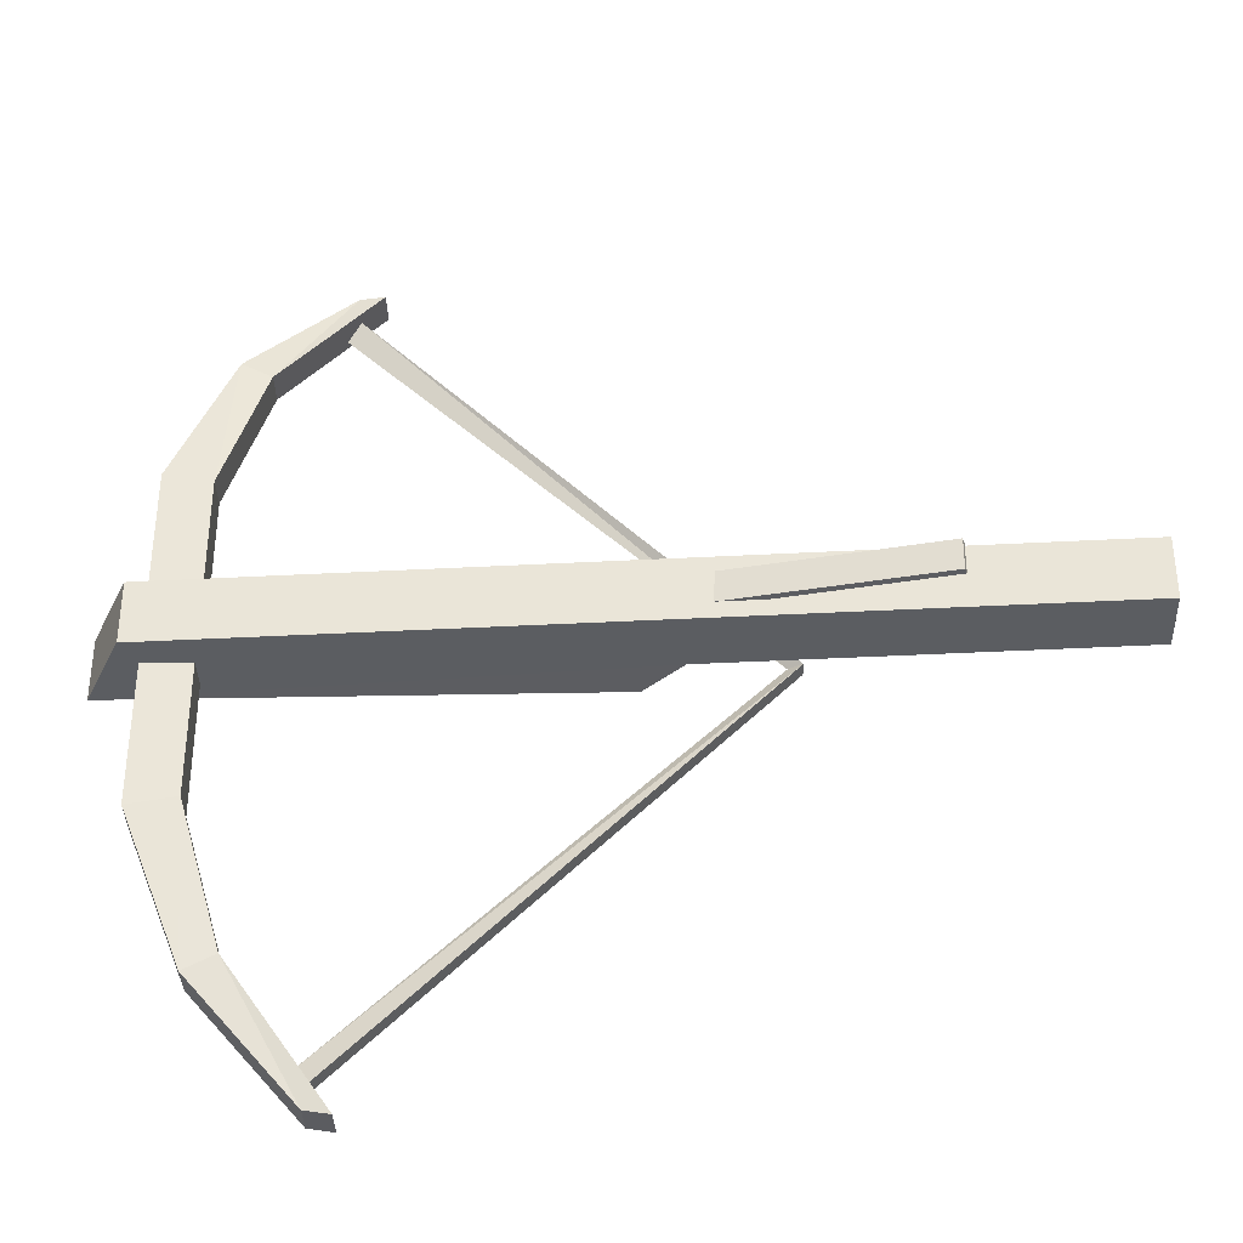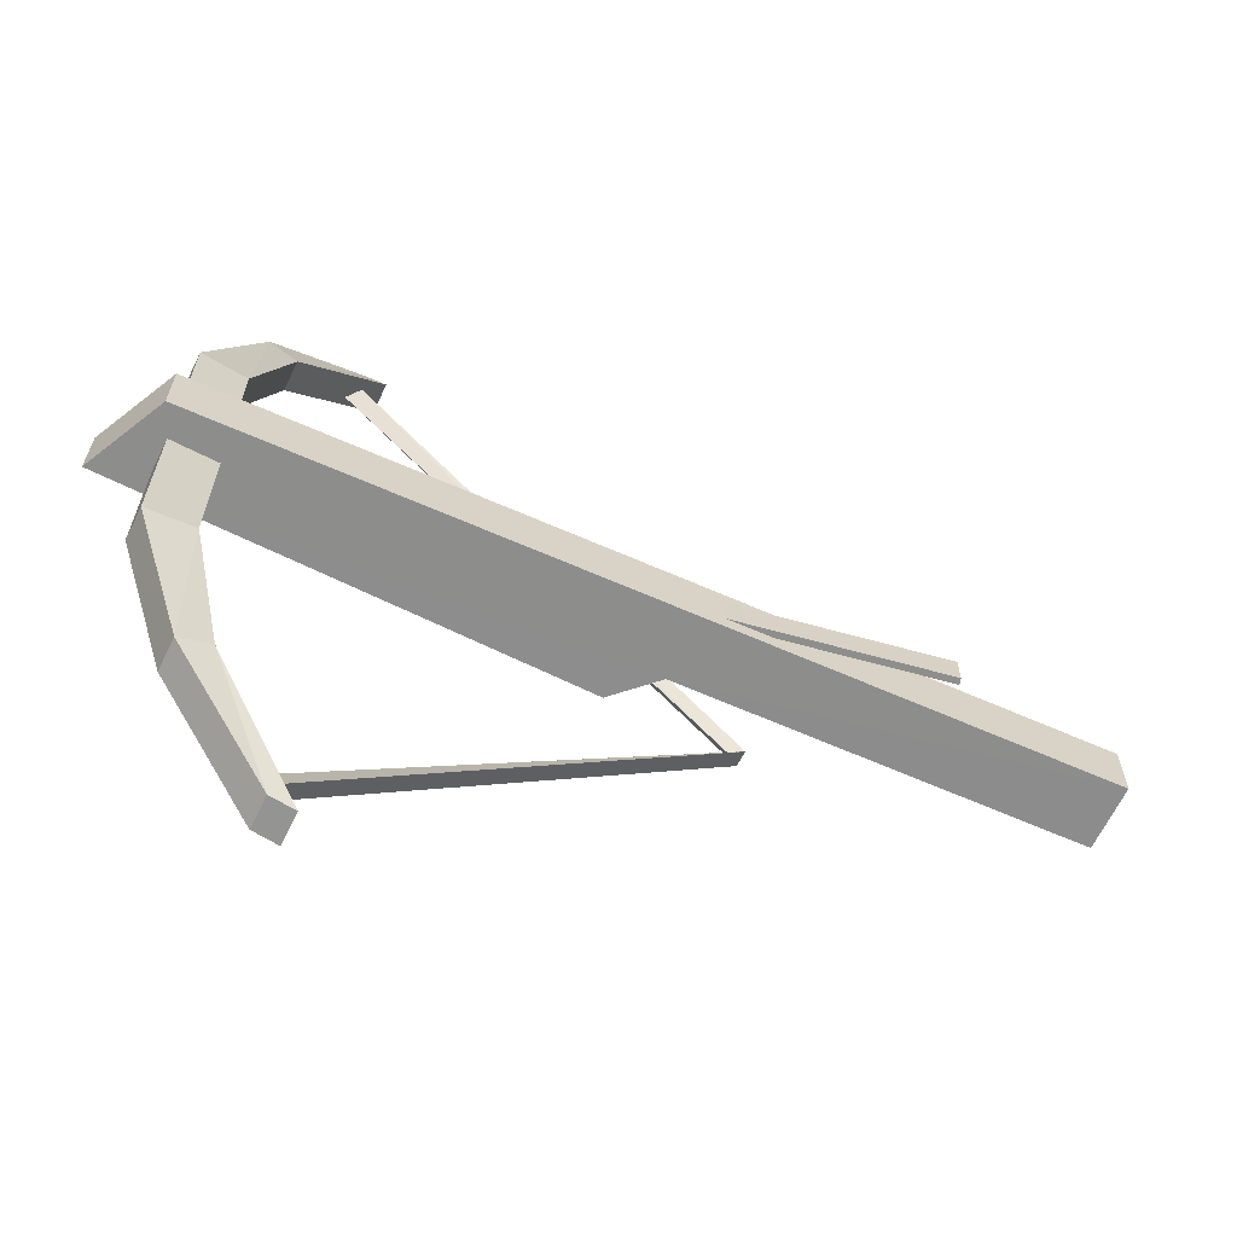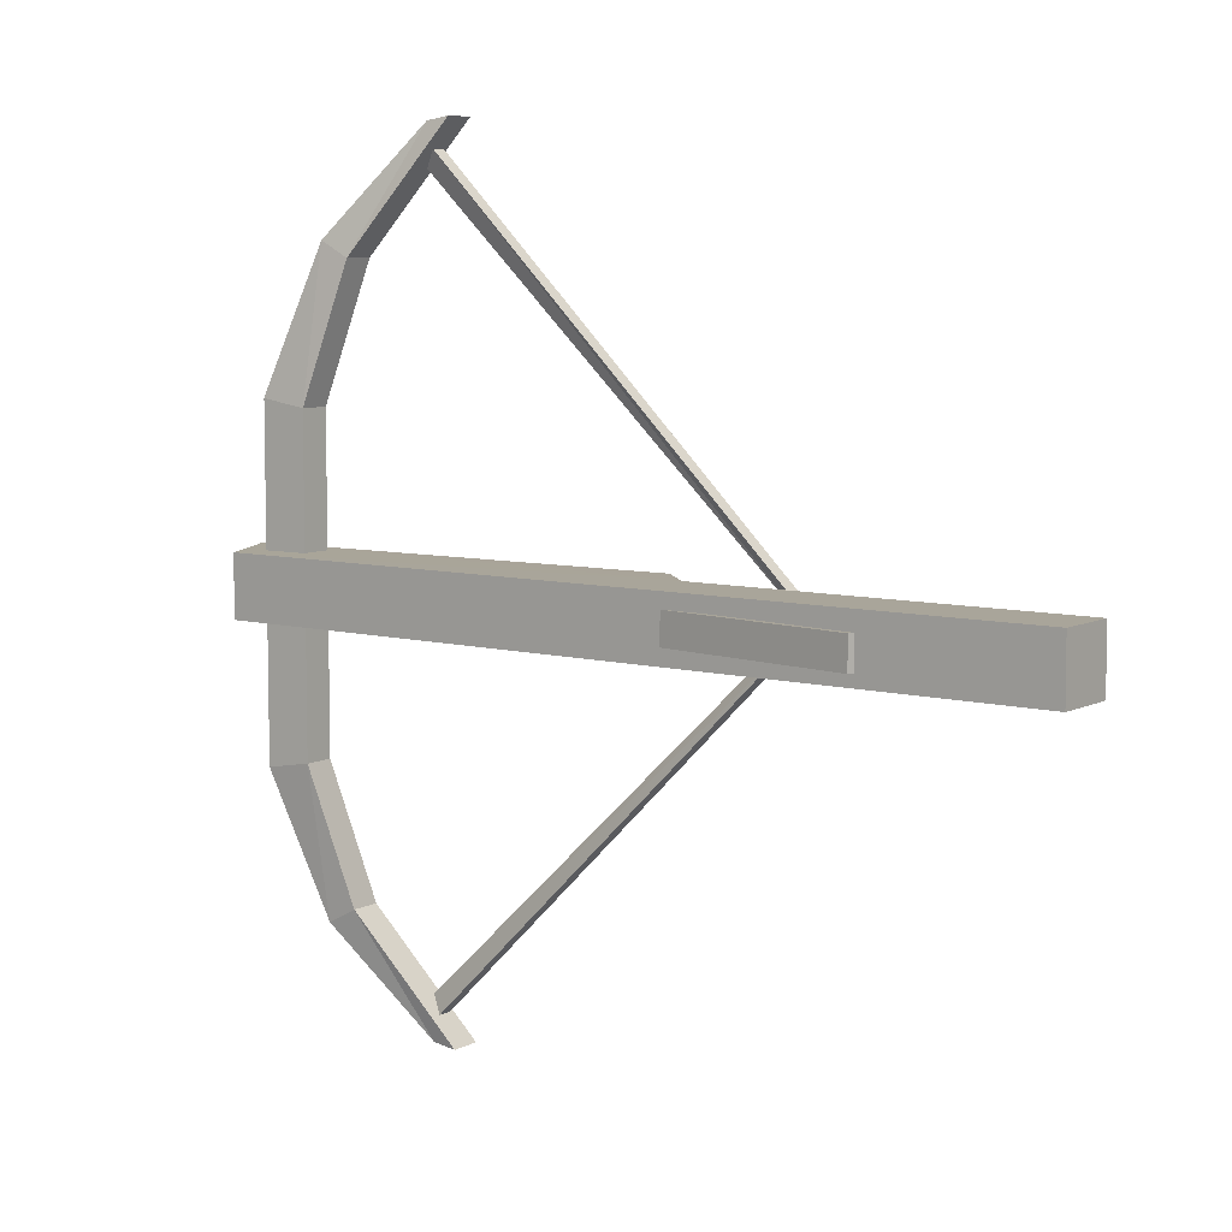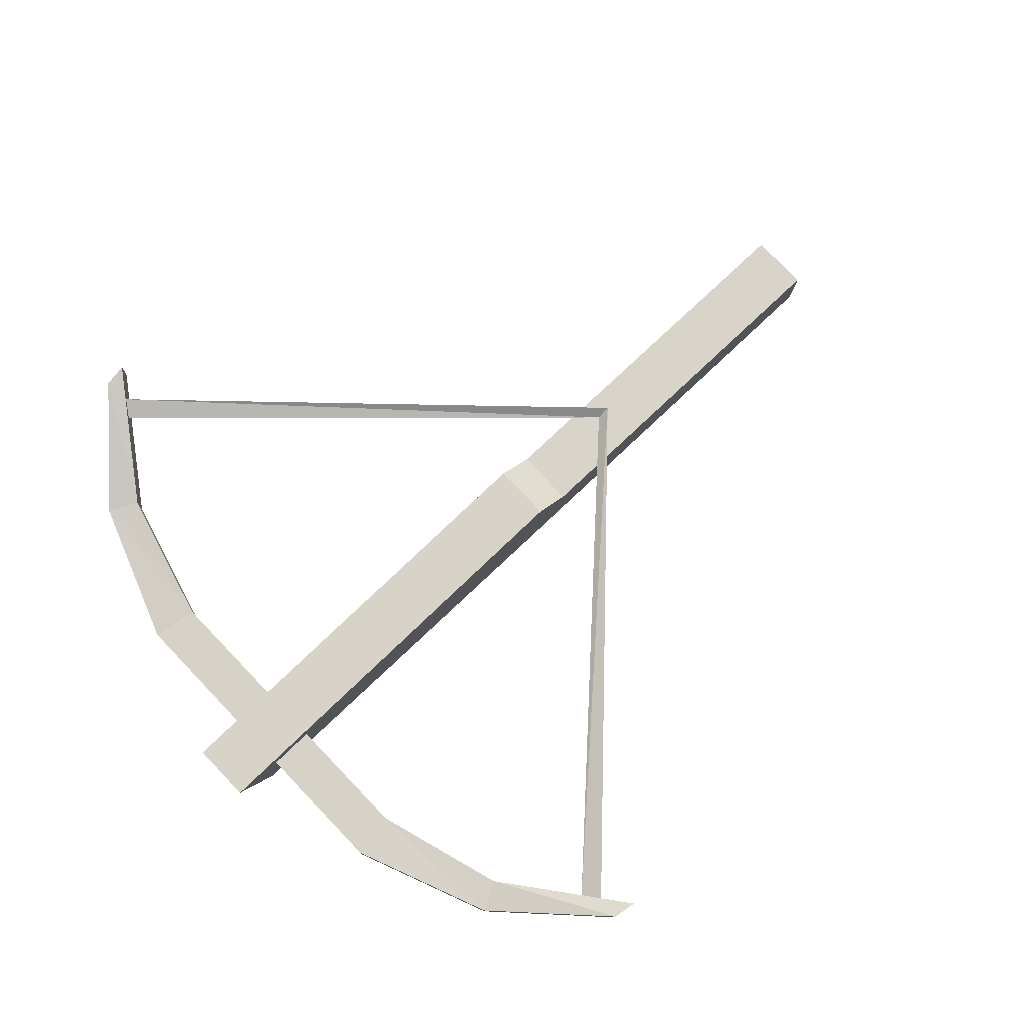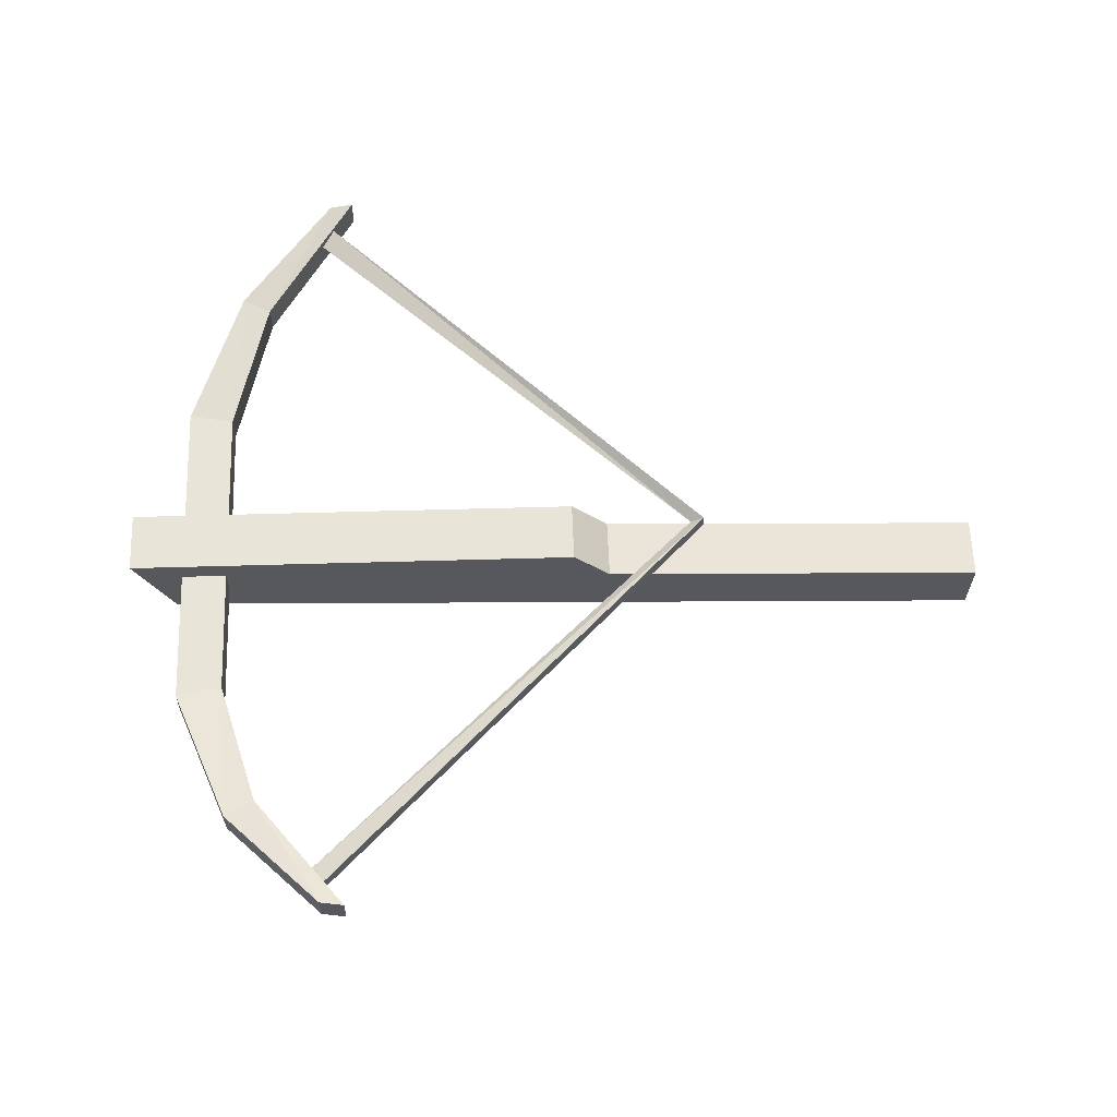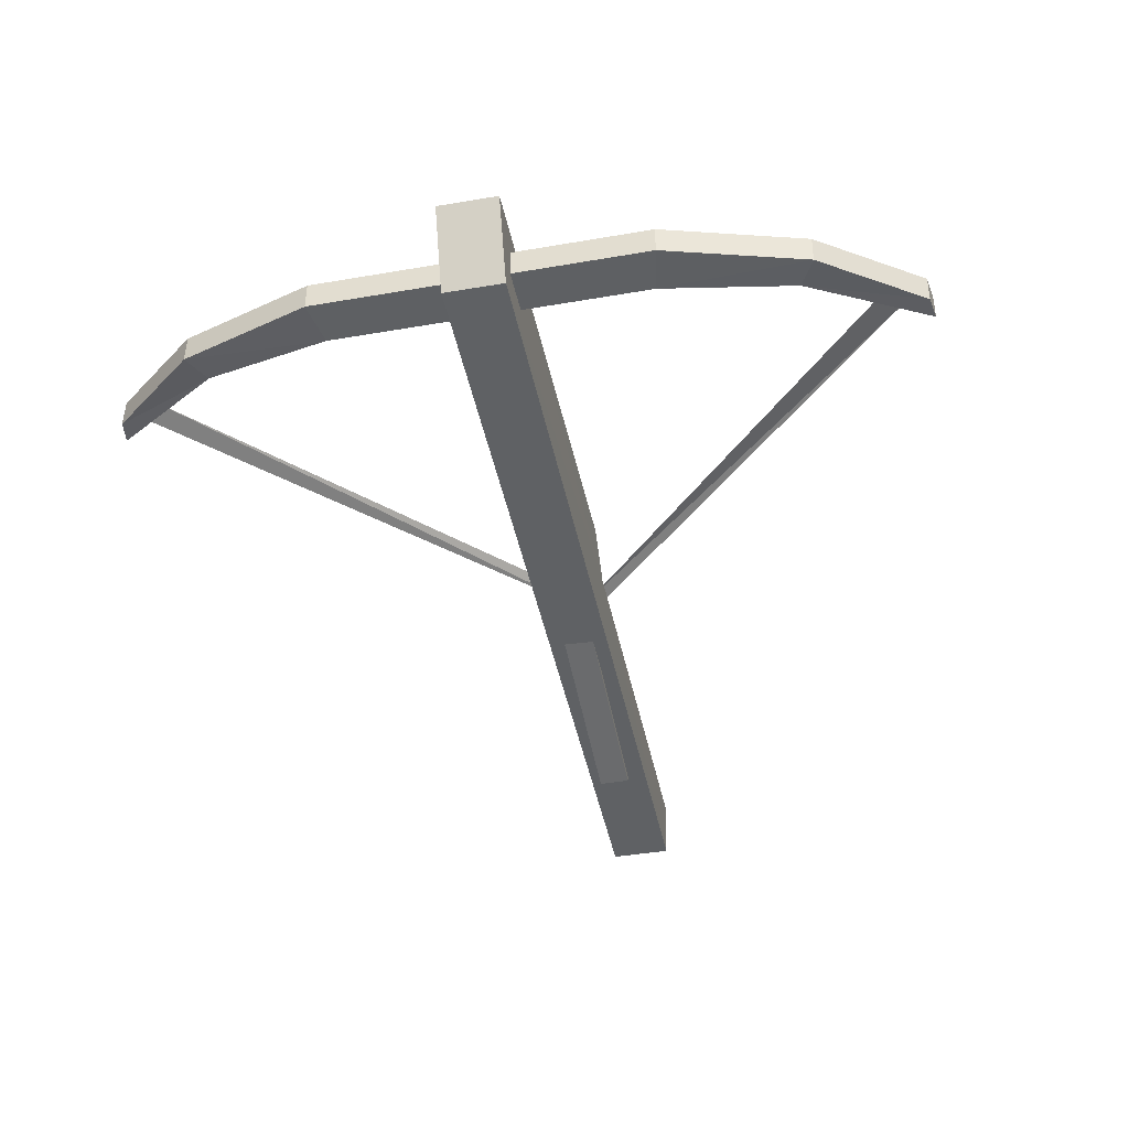
<metadata>
{"format":"obj","ext":"obj","renderer":"f3d","projection":"perspective","resolution":1024,"background":"white","views":[{"elev":-36.6,"azim":0.7,"up":"+Z"},{"elev":-64.9,"azim":-27.2,"up":"+Z"},{"elev":7.1,"azim":35.1,"up":"+Z"},{"elev":77.7,"azim":-43.8,"up":"+Y"},{"elev":60.6,"azim":-2.1,"up":"+Y"},{"elev":-42.1,"azim":-78.2,"up":"+Y"}]}
</metadata>
<code>
o ITRWCROSSBOW2
v -0.008355 -0.02105 0.01
v -0.1573 0.00542 0.01
v -0.1561 0.009393 -0.01
v -0.008355 -0.02105 -0.01
v -0.1561 0.009393 0.01
v -0.1573 0.00542 -0.01
v -0.009606 -0.02502 0.01
v -0.009606 -0.02502 -0.01
v -0.4777 0.07329 -0.01977
v -0.4537 0.01994 0.0198
v -0.4777 0.07306 0.02023
v -0.4145 0.05872 -0.1047
v -0.3892 0.06975 -0.1913
v -0.3894 0.04975 -0.1914
v -0.3294 0.06876 -0.2714
v -0.4148 0.03872 -0.1047
v -0.4145 0.05872 0.1048
v -0.4145 0.05872 0.1048
v -0.4082 0.06975 0.2016
v -0.4445 0.05872 0.1098
v 0.1025 0.02883 -0.01994
v 0.1015 -0.01245 -0.02037
v 0.1025 0.0286 0.02006
v 0.1025 0.0286 0.02006
v 0.1015 -0.01268 0.01963
v -0.4148 0.03872 0.1047
v -0.3892 0.06975 0.1914
v -0.3895 0.04975 0.1913
v -0.3292 0.08876 0.2714
v -0.3894 0.04975 -0.1914
v -0.4148 0.03872 -0.1047
v -0.4085 0.04975 -0.2016
v -0.4148 0.03872 -0.1047
v -0.4448 0.03872 -0.1098
v -0.3447 0.08876 -0.2688
v -0.3449 0.06876 -0.269
v -0.3292 0.08876 -0.2712
v -0.4145 0.05872 0.1048
v -0.4082 0.06975 0.2016
v -0.4082 0.06975 -0.2015
v -0.3447 0.08876 -0.2688
v -0.3449 0.06876 -0.269
v -0.3894 0.04975 -0.1914
v -0.3294 0.06876 -0.2714
v -0.4082 0.06975 -0.2015
v -0.4445 0.05872 -0.1097
v -0.3531 0.07668 -0.2443
v -0.0976 0.07668 -0.000137
v -0.3431 0.08171 -0.2531
v -0.4445 0.05872 -0.1097
v -0.3892 0.06975 -0.1913
v -0.3447 0.08876 -0.2688
v -0.4082 0.06975 -0.2015
v -0.4537 0.02017 -0.0202
v -0.08888 0.08171 -0.000137
v -0.3431 0.08171 -0.2531
v -0.08888 0.07164 -0.000137
v -0.3431 0.07164 0.2531
v -0.0976 0.07668 -0.000137
v -0.4445 0.05872 0.1098
v -0.4082 0.06975 0.2016
v -0.4085 0.04975 0.2015
v -0.3531 0.07668 -0.2443
v -0.0976 0.07668 -0.000137
v 0.1015 -0.01245 -0.02037
v -0.4537 0.02017 -0.0202
v 0.1015 -0.01268 0.01963
v -0.3531 0.07668 0.2438
v -0.3431 0.08171 0.2531
v -0.3431 0.08171 0.2531
v -0.3431 0.07164 0.2531
v -0.4448 0.03872 0.1097
v -0.4148 0.03872 0.1047
v -0.4445 0.05872 0.1098
v -0.4448 0.03872 0.1097
v -0.4537 0.02017 -0.0202
v 0.1015 -0.01268 0.01963
v -0.4537 0.01994 0.0198
v 0.1025 0.02883 -0.01994
v -0.153 0.04379 -0.01993
v -0.153 0.04356 0.02007
v 0.1025 0.0286 0.02006
v -0.3892 0.06975 -0.1913
v -0.3447 0.08876 -0.2688
v -0.3292 0.08876 -0.2712
v -0.3431 0.07164 -0.2531
v -0.3431 0.07164 -0.2531
v -0.3531 0.07668 -0.2443
v -0.0976 0.07668 -0.000137
v -0.3531 0.07668 0.2438
v -0.3431 0.07164 0.2531
v -0.3431 0.08171 0.2531
v -0.1777 0.06913 -0.01978
v -0.4777 0.07329 -0.01977
v -0.153 0.04379 -0.01993
v -0.4537 0.02017 -0.0202
v 0.1015 -0.01245 -0.02037
v -0.153 0.04379 -0.01993
v 0.1015 -0.01245 -0.02037
v 0.1025 0.02883 -0.01994
v -0.153 0.04379 -0.01993
v -0.4777 0.07329 -0.01977
v -0.4537 0.02017 -0.0202
v -0.153 0.04379 -0.01993
v -0.4777 0.07306 0.02023
v -0.1777 0.0689 0.02022
v -0.153 0.04356 0.02007
v -0.4537 0.01994 0.0198
v -0.4777 0.07306 0.02023
v -0.153 0.04356 0.02007
v 0.1025 0.0286 0.02006
v 0.1015 -0.01268 0.01963
v -0.153 0.04356 0.02007
v -0.4537 0.01994 0.0198
v -0.153 0.04356 0.02007
v 0.1015 -0.01268 0.01963
v -0.1777 0.06913 -0.01978
v -0.4777 0.07329 -0.01977
v -0.4777 0.07306 0.02023
v -0.1777 0.0689 0.02022
v -0.4777 0.07306 0.02023
v -0.4445 0.05872 0.1098
v -0.4445 0.05872 0.1098
v -0.4445 0.05872 -0.1097
v -0.4082 0.06975 -0.2015
v -0.3892 0.06975 -0.1913
v -0.4082 0.06975 0.2016
v -0.3447 0.08876 0.269
v -0.3447 0.08876 0.269
v -0.4148 0.03872 0.1047
v -0.3895 0.04975 0.1913
v -0.4148 0.03872 -0.1047
v -0.4448 0.03872 0.1097
v -0.4148 0.03872 0.1047
v -0.4448 0.03872 0.1097
v -0.4148 0.03872 -0.1047
v -0.3894 0.04975 -0.1914
v -0.345 0.06876 0.2689
v -0.3895 0.04975 0.1913
v -0.3295 0.06876 0.2713
v -0.3895 0.04975 0.1913
v -0.345 0.06876 0.2689
v -0.4448 0.03872 0.1097
v -0.3447 0.08876 0.269
v -0.345 0.06876 0.2689
v -0.345 0.06876 0.2689
v -0.3295 0.06876 0.2713
v -0.345 0.06876 0.2689
v -0.3295 0.06876 0.2713
v -0.4145 0.05872 0.1048
v -0.4148 0.03872 0.1047
v -0.3292 0.08876 -0.2712
v -0.3294 0.06876 -0.2714
v -0.3292 0.08876 0.2714
v -0.3447 0.08876 0.269
v -0.3295 0.06876 0.2713
v -0.4148 0.03872 0.1047
v -0.3449 0.06876 -0.269
v -0.3294 0.06876 -0.2714
f 4 3 5
f 7 2 6
f 5 1 4
f 6 8 7
f 1 5 2
f 6 3 4
f 2 7 1
f 1 7 8
f 4 8 6
f 8 4 1
f 10 11 9
f 12 14 13
f 14 15 13
f 16 14 12
f 17 16 12
f 20 19 18
f 23 22 21
f 24 25 22
f 28 26 27
f 29 28 27
f 31 32 30
f 33 34 32
f 37 36 35
f 38 39 27
f 32 34 40
f 41 32 40
f 42 32 41
f 43 42 44
f 45 46 12
f 48 49 47
f 40 34 50
f 52 53 51
f 10 9 54
f 48 55 49
f 55 57 86
f 58 59 57
f 60 62 61
f 57 64 63
f 67 66 65
f 68 55 48
f 68 69 55
f 70 71 57
f 72 62 60
f 73 62 72
f 50 75 74
f 77 78 76
f 81 79 80
f 81 82 79
f 85 84 83
f 55 86 56
f 57 88 87
f 91 90 89
f 92 57 55
f 95 94 93
f 98 97 96
f 101 100 99
f 104 103 102
f 107 106 105
f 110 109 108
f 113 112 111
f 116 115 114
f 120 81 80
f 119 117 118
f 120 80 117
f 121 120 117
f 12 122 17
f 124 123 12
f 126 125 12
f 128 27 127
f 29 27 129
f 131 62 130
f 134 133 132
f 136 135 34
f 137 32 42
f 62 139 138
f 142 141 140
f 34 143 50
f 61 145 144
f 62 146 61
f 148 149 155
f 27 151 150
f 13 153 152
f 155 147 154
f 156 28 29
f 157 16 17
f 159 158 37

</code>
